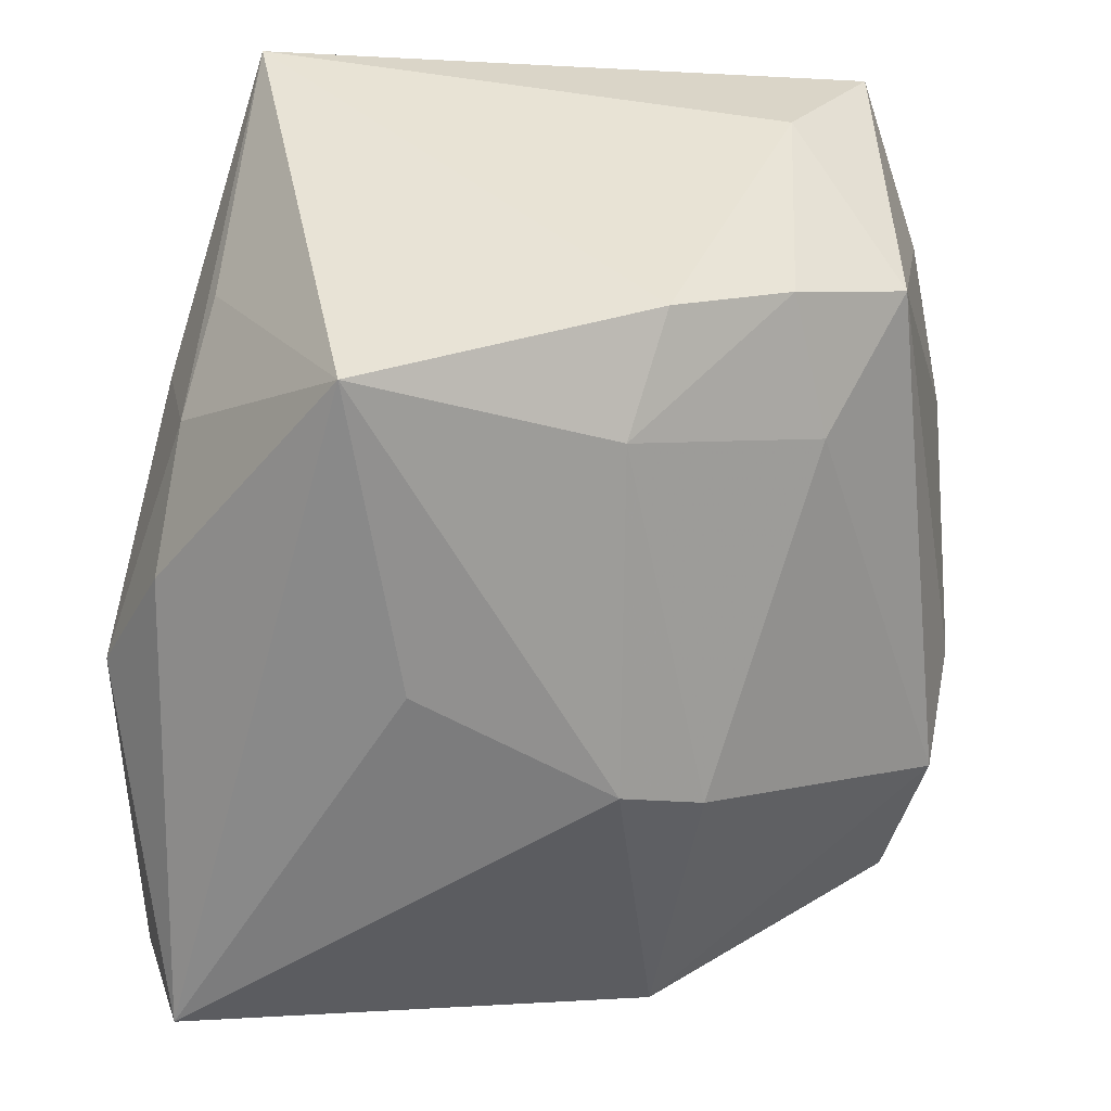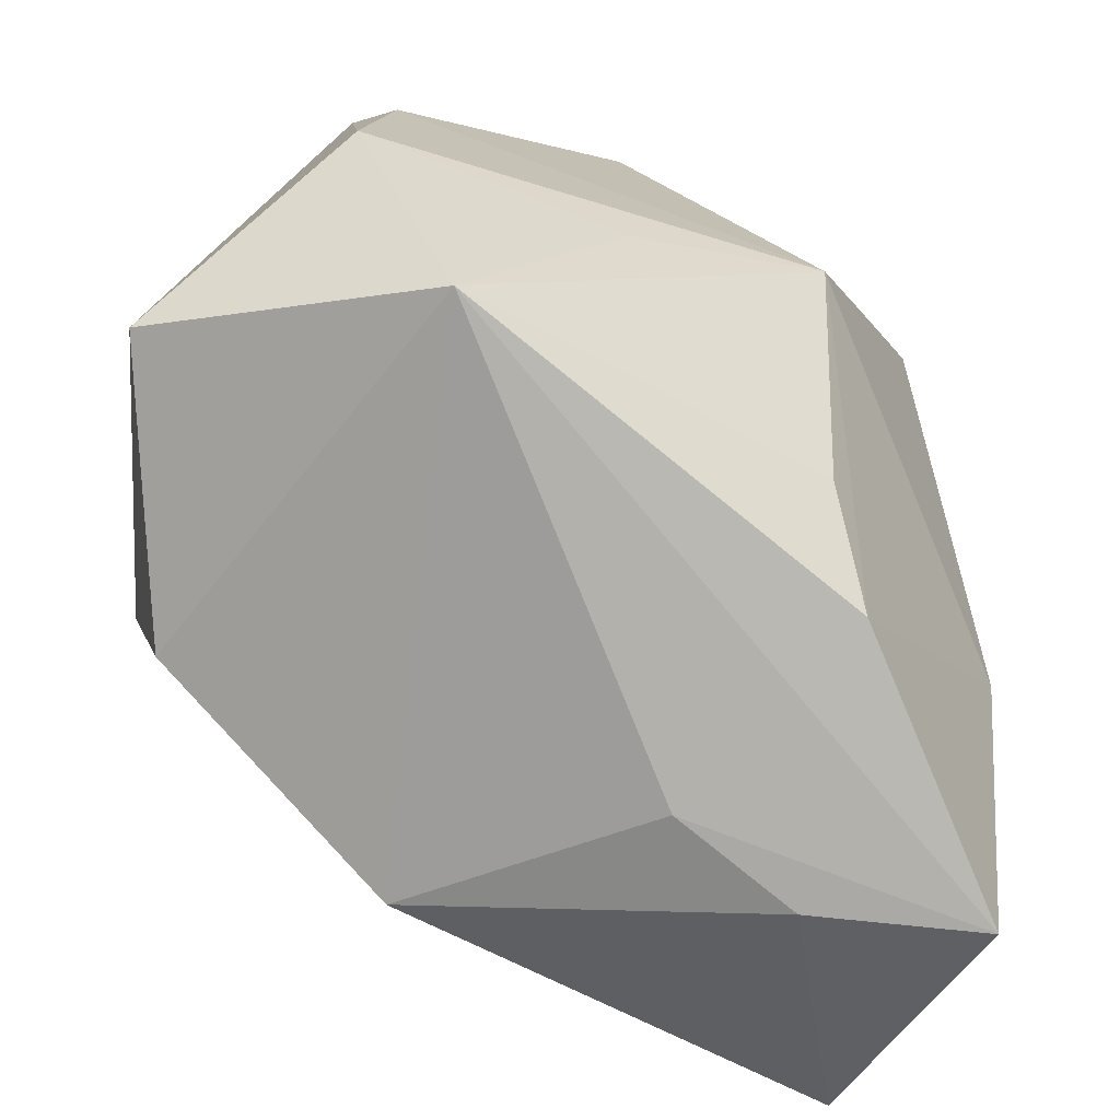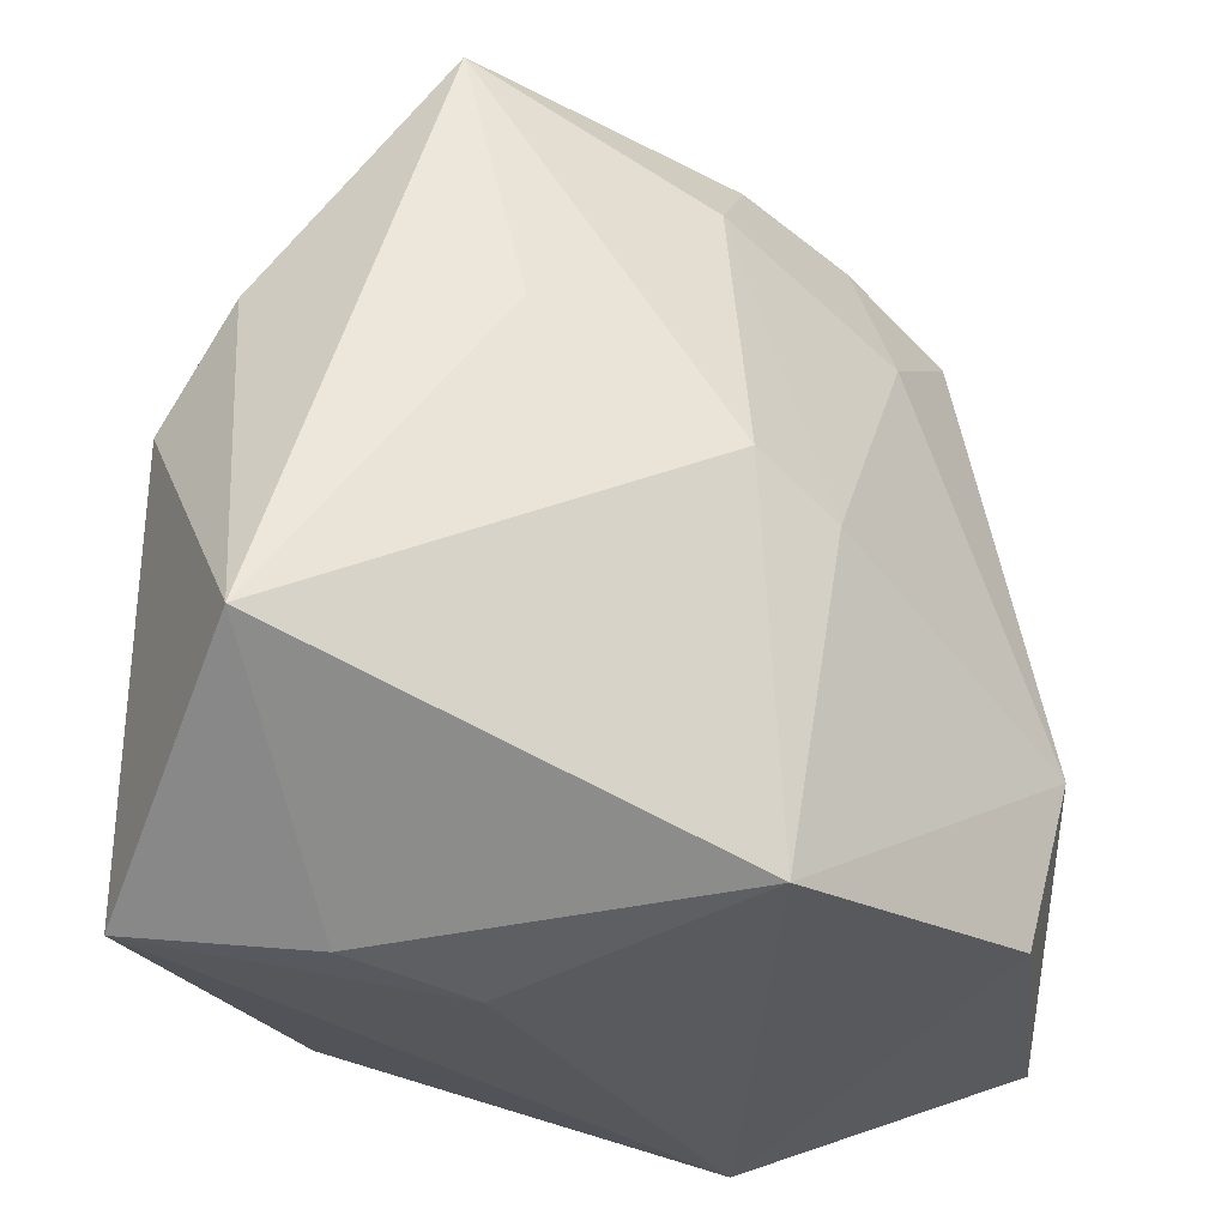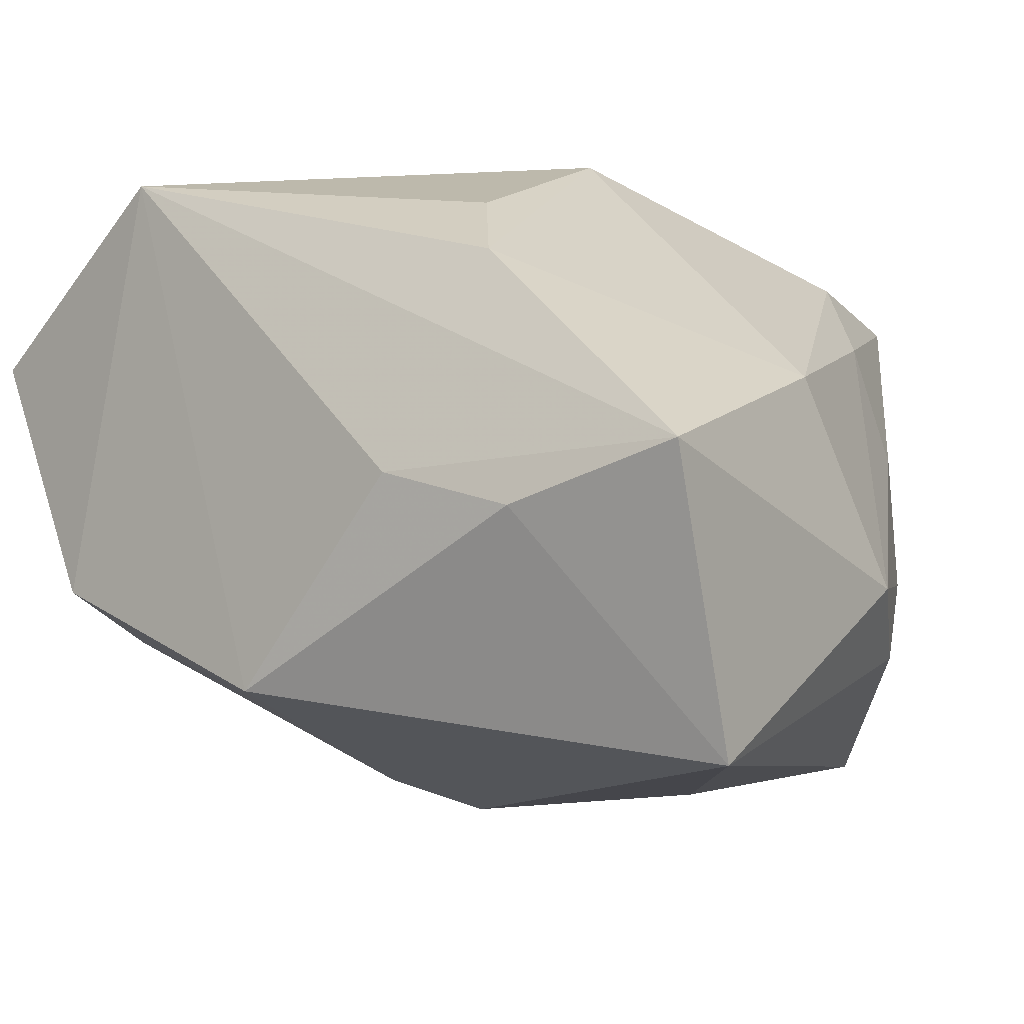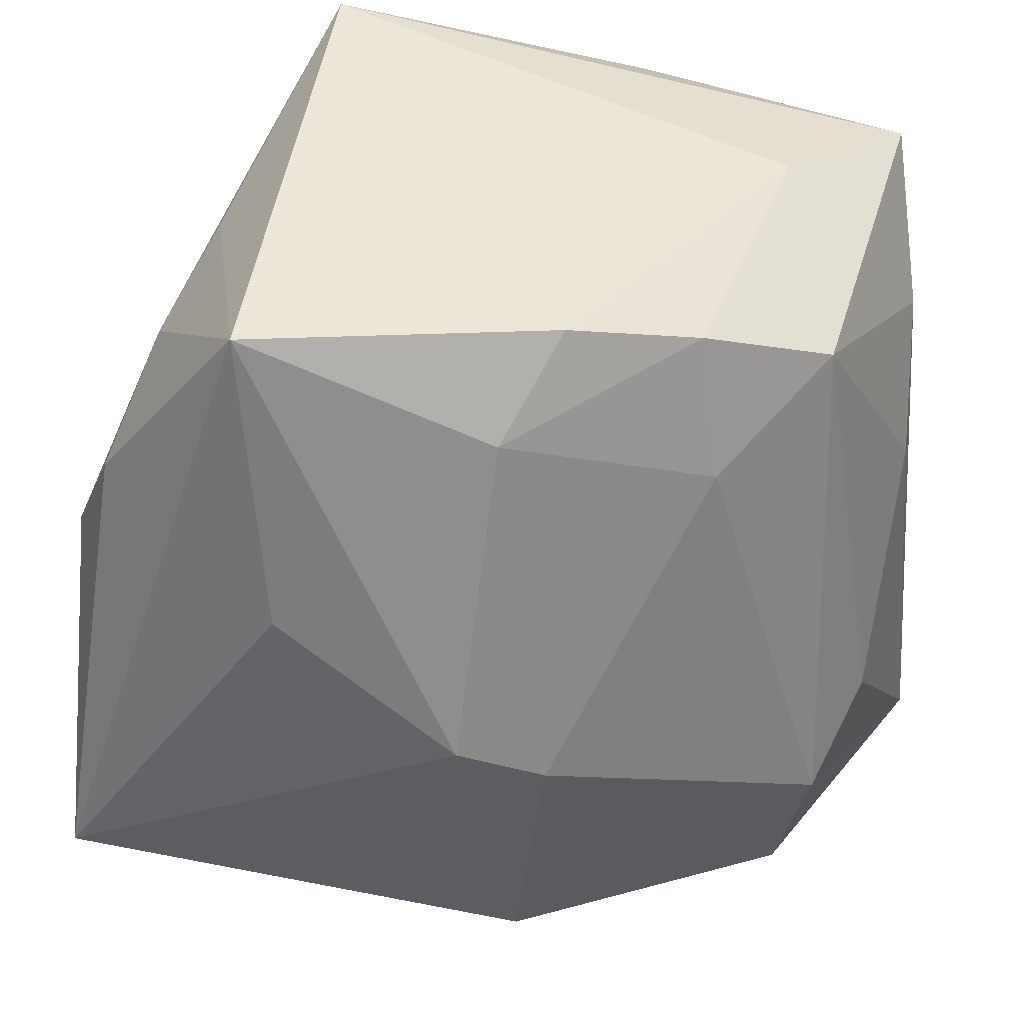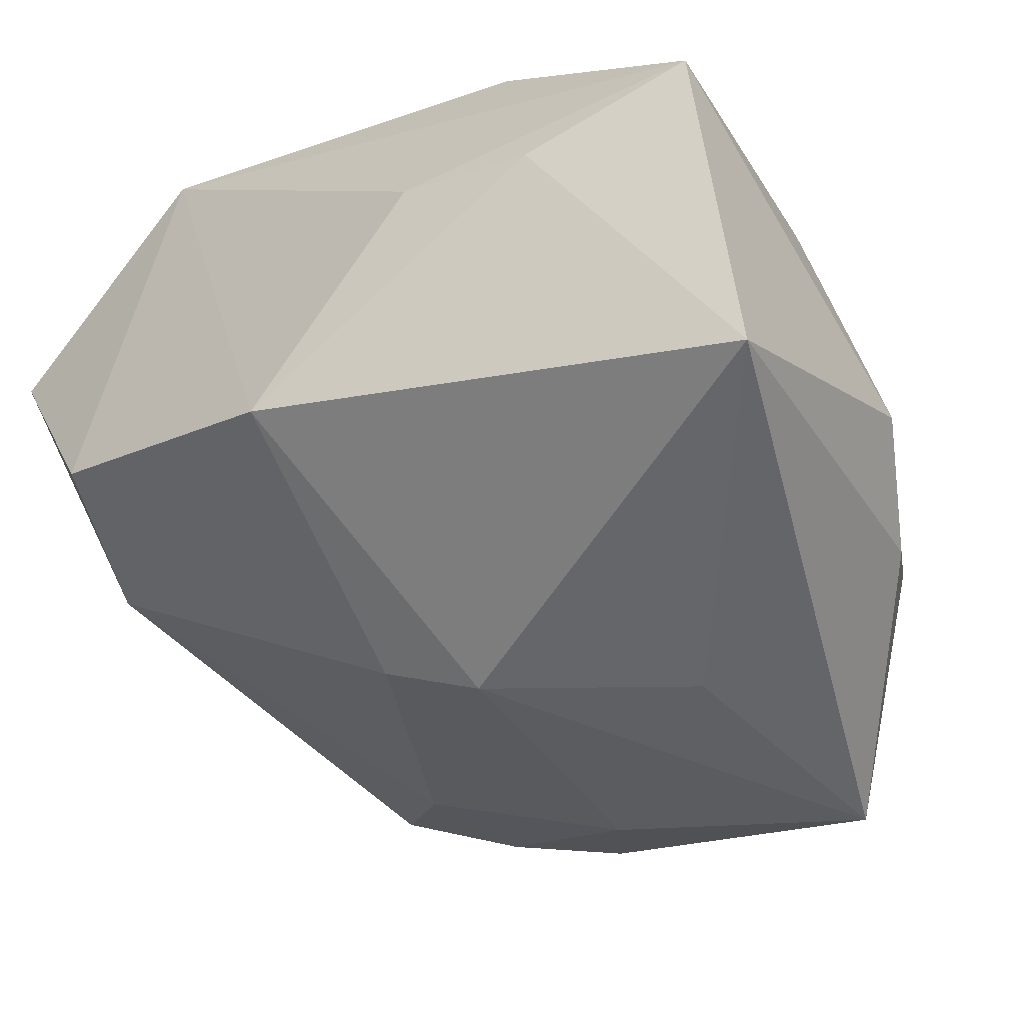
<metadata>
{"format":"obj","ext":"obj","renderer":"f3d","projection":"perspective","resolution":1024,"background":"white","views":[{"elev":38.8,"azim":174.6,"up":"+Y"},{"elev":-76.4,"azim":-19.3,"up":"+Y"},{"elev":-29.3,"azim":164.6,"up":"+Y"},{"elev":-16.0,"azim":33.1,"up":"+Z"},{"elev":43.8,"azim":-165.8,"up":"+Y"},{"elev":-57.5,"azim":31.1,"up":"+Z"}]}
</metadata>
<code>
v -0.01852 0.004098 0.004016
v -0.00439 0.01783 -0.007427
v 0.009807 -0.01703 0.004603
v 0.007312 -0.01347 0.008551
v 0.0111 0.01946 0.01158
v -0.01362 0.002944 0.01493
v 0.0067 0.005266 -0.01531
v -0.003663 -0.01592 -0.01278
v 0.01511 0.01164 -0.004741
v 0.01832 -0.004571 0.0008567
v -0.01772 0.009979 0.007856
v -0.001712 -0.0002743 -0.01602
v 0.01131 -0.01792 -0.007166
v -0.002943 -0.007143 0.01416
v -0.00237 0.01383 -0.0109
v 0.01711 -0.01033 -0.01726
v -0.01146 0.01765 0.006425
v -0.0145 -0.008267 0.01465
v -0.0151 0.01433 -0.002092
v -0.01527 -0.01473 -0.006501
v 0.01572 0.009822 0.001037
v -0.01832 -0.005008 -0.002794
v 0.005707 -0.001897 0.01493
v 0.005316 -0.01826 -0.00487
v 0.008641 0.01848 -0.01217
v 0.01233 0.01069 0.01108
v -0.02004 -0.01477 0.00549
v 0.01349 0.01468 -0.0002301
v -0.005457 -0.002239 -0.01456
v 0.01647 0.007285 -0.009424
v -0.00903 -0.01811 0.01153
v -0.01108 0.01052 -0.00689
v -0.009816 0.01649 -0.004938
v 0.0152 0.00747 0.006322
v -0.01687 -0.007822 -0.007393
v -0.003101 0.01598 0.01493
v -0.01586 0.01612 0.01241
v 0.01902 -0.01748 -0.005497
v 0.01902 0.001687 -0.007584
f 13 8 16
f 16 8 12
f 30 16 25
f 20 31 27
f 8 31 20
f 36 23 5
f 5 37 36
f 5 23 26
f 23 10 26
f 13 16 38
f 30 25 9
f 5 21 9
f 19 37 17
f 17 37 5
f 15 25 12
f 7 16 12
f 12 25 7
f 7 25 16
f 24 8 13
f 24 31 8
f 13 38 24
f 24 38 31
f 18 37 27
f 27 31 18
f 29 15 12
f 12 8 29
f 11 37 19
f 19 1 11
f 27 37 11
f 11 1 27
f 35 20 27
f 8 20 35
f 35 29 8
f 5 26 34
f 34 26 10
f 34 21 5
f 39 16 30
f 39 38 16
f 10 38 39
f 30 9 39
f 39 9 21
f 39 34 10
f 21 34 39
f 3 10 23
f 3 38 10
f 31 38 3
f 28 25 5
f 5 9 28
f 28 9 25
f 25 15 2
f 5 25 2
f 2 17 5
f 6 36 37
f 37 18 6
f 23 36 6
f 6 18 23
f 14 31 23
f 23 18 14
f 14 18 31
f 22 1 19
f 19 35 22
f 27 1 22
f 22 35 27
f 32 35 19
f 29 35 32
f 15 29 32
f 23 31 4
f 4 3 23
f 31 3 4
f 19 17 33
f 17 2 33
f 33 32 19
f 33 2 15
f 15 32 33

</code>
